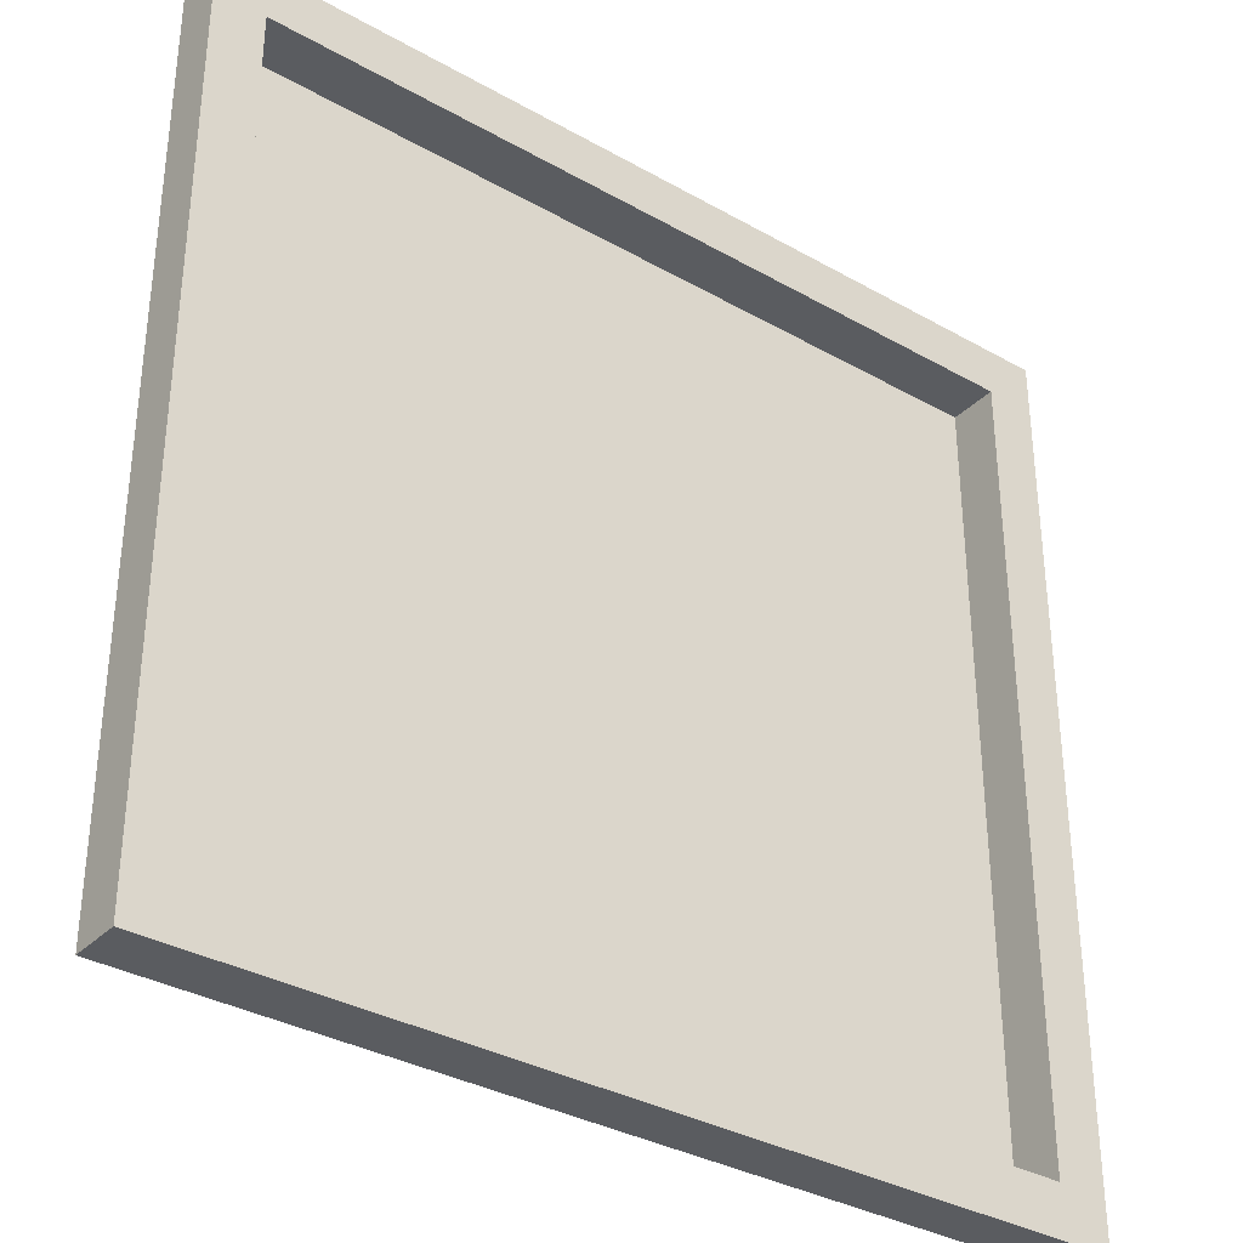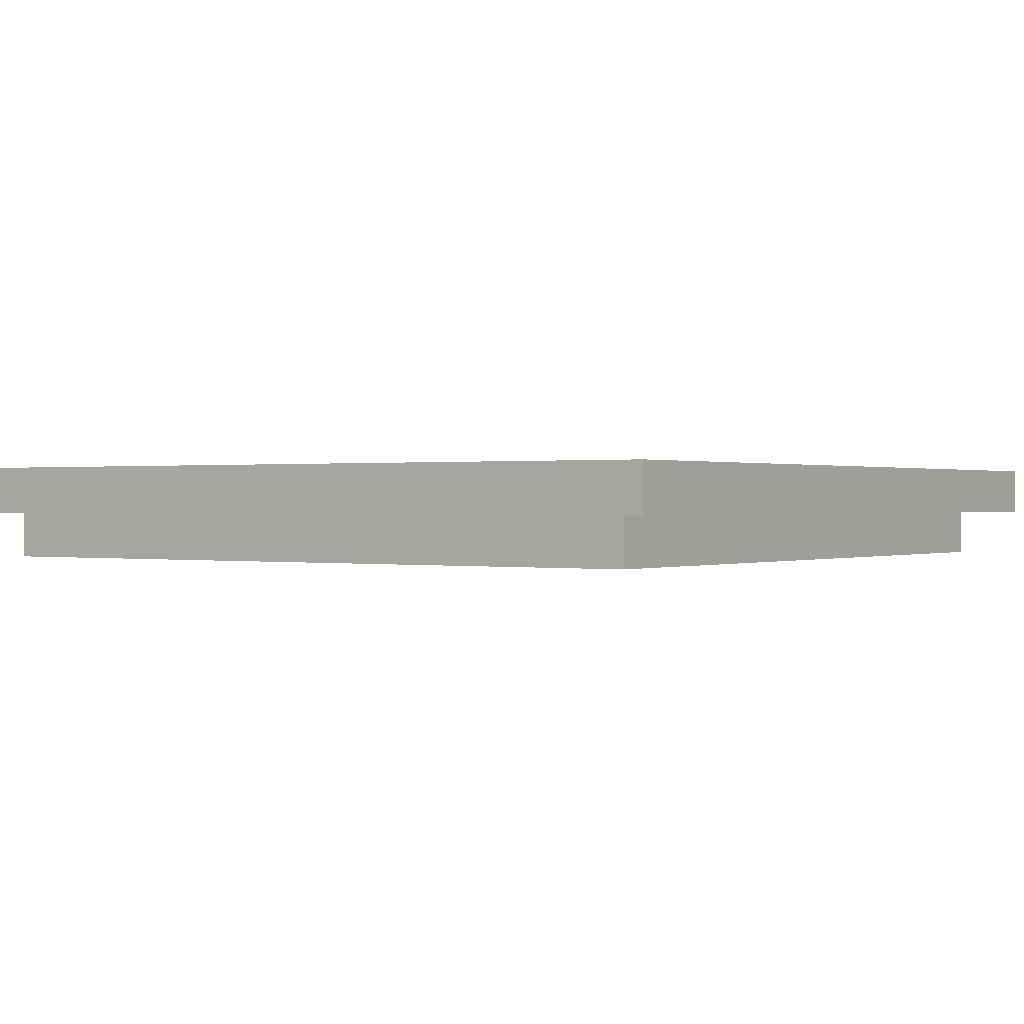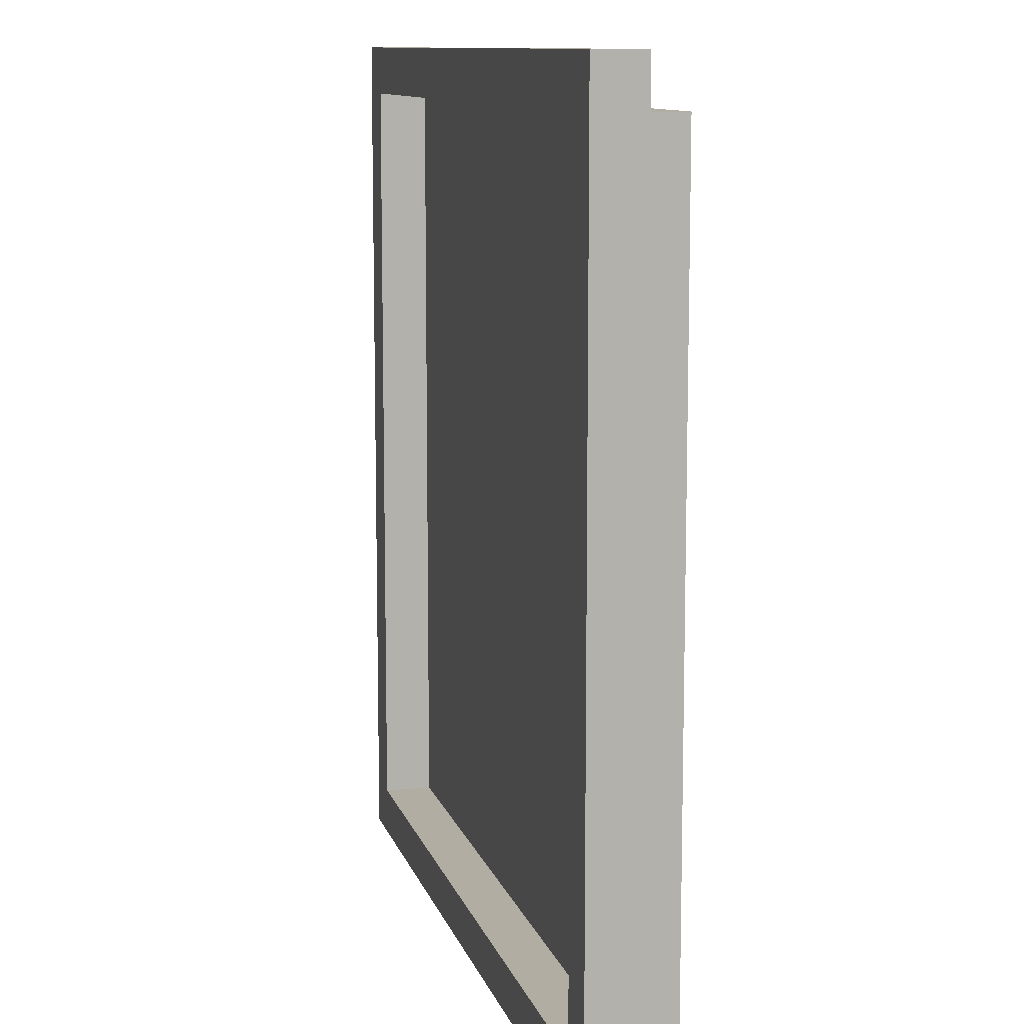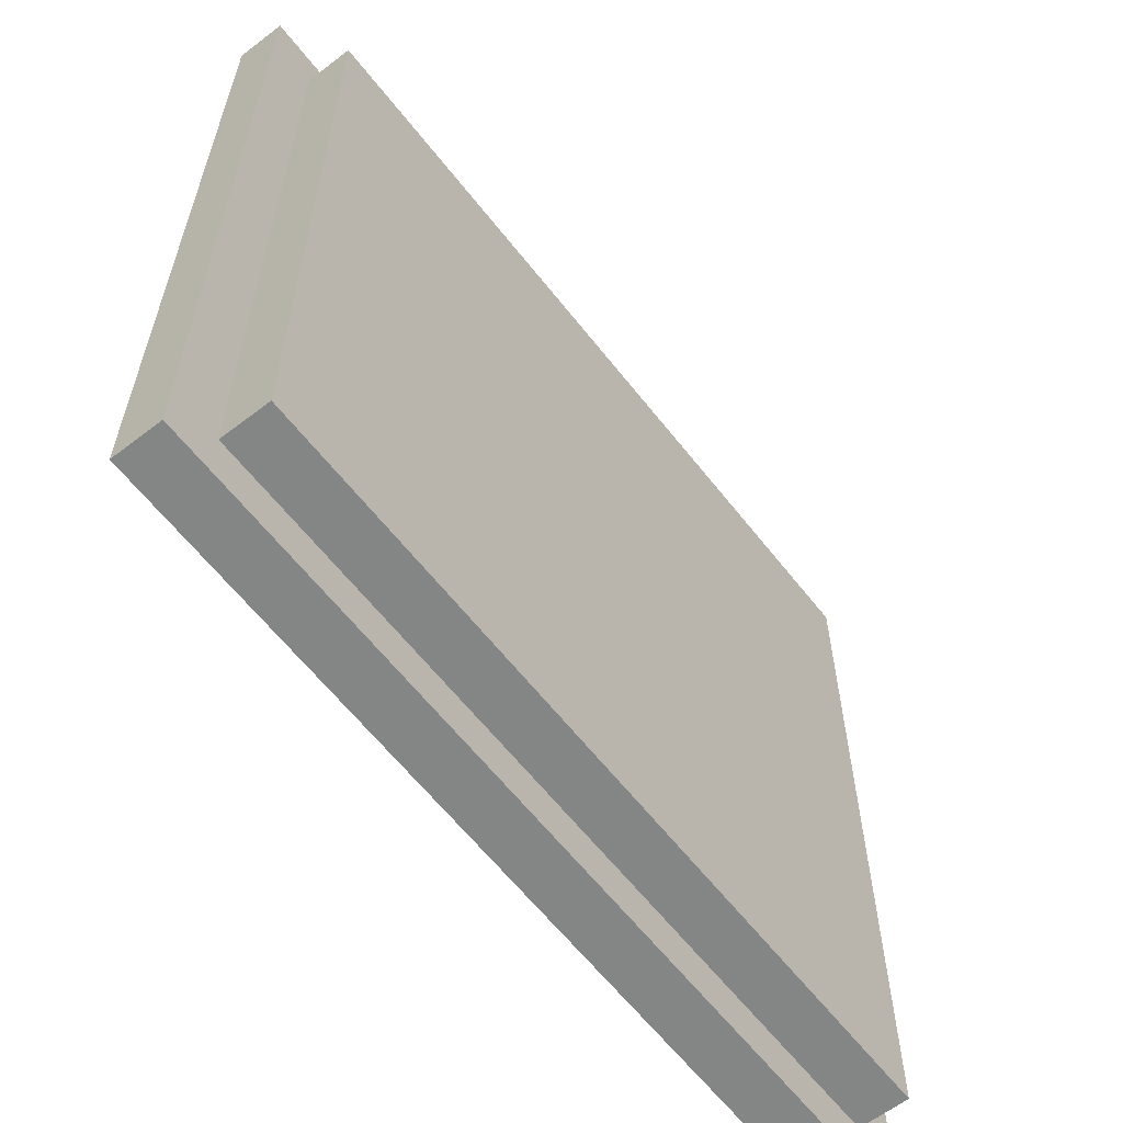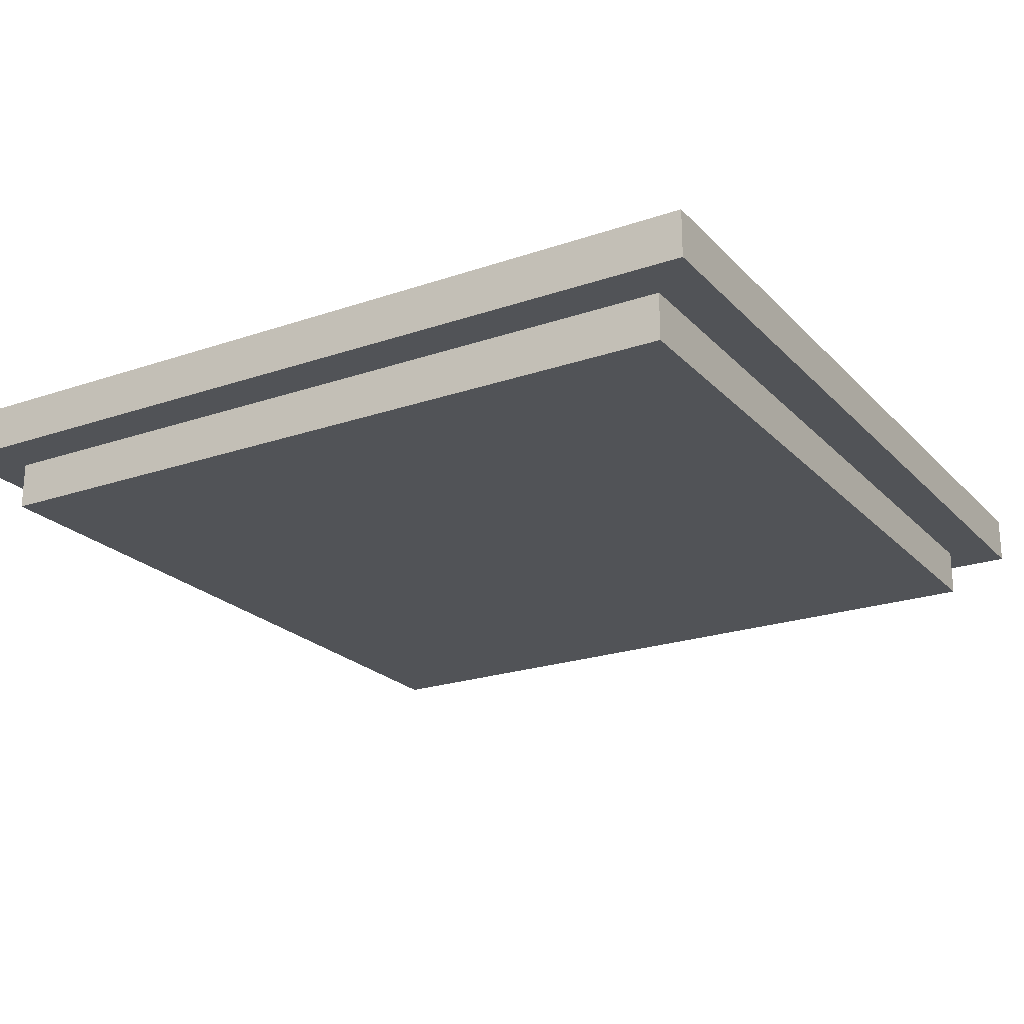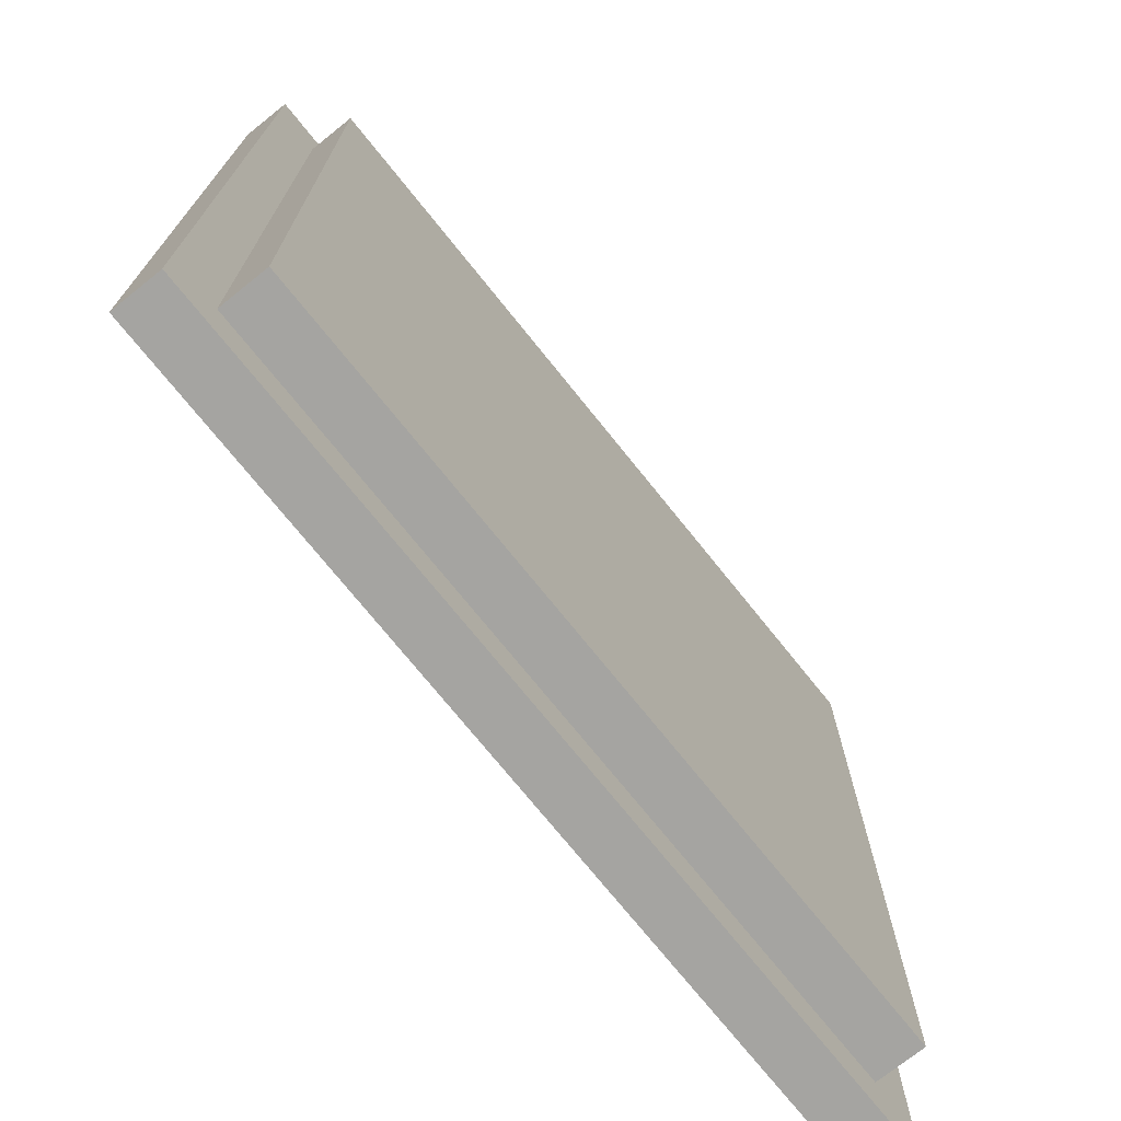
<metadata>
{"format":"obj","ext":"obj","renderer":"f3d","projection":"perspective","resolution":1024,"background":"white","views":[{"elev":-34.2,"azim":142.6,"up":"+Z"},{"elev":0.3,"azim":-55.5,"up":"+Y"},{"elev":10.6,"azim":-104.0,"up":"+Z"},{"elev":-61.6,"azim":-52.1,"up":"+Z"},{"elev":-22.2,"azim":30.8,"up":"+Y"},{"elev":-73.2,"azim":-51.3,"up":"+Z"}]}
</metadata>
<code>
o
v -0.9 0 0.9
v -0.9 0 -0.9
v -0.9 0.1 0.9
v -0.9 0.1 -0.9
v -0.8 -0.1 0.8
v -0.8 -0.1 0.7
v -0.8 -0.1 0.2
v -0.8 -0.1 0.1
v -0.8 -0.1 -0.8
v -0.8 0 0.8
v -0.8 0 0.7
v -0.8 0 0.2
v -0.8 0 0.1
v -0.8 0 -0.8
v 0.8 0 0.8
v 0.8 0 -0.8
v 0.8 0.1 0.8
v 0.8 0.1 -0.8
v -0.8 0 0.8
v -0.8 0 0.7
v -0.8 0 0.2
v -0.8 0 0.1
v -0.8 0 -0.8
v -0.8 0.1 0.8
v -0.8 0.1 -0.8
v 0.8 -0.1 0.8
v 0.8 -0.1 -0.8
v 0.8 0 0.8
v 0.8 0 -0.8
v 0.9 0 0.9
v 0.9 0 -0.9
v 0.9 0.1 0.9
v 0.9 0.1 -0.9
v -0.9 0 0.9
v -0.9 0.1 0.9
v 0.9 0 0.9
v 0.9 0.1 0.9
v -0.8 -0.1 0.8
v -0.8 0 0.8
v 0.8 -0.1 0.8
v 0.8 0 0.8
v -0.8 0 -0.8
v -0.8 0.1 -0.8
v -0.3 0 -0.8
v 0.2 0 -0.8
v 0.7 0 -0.8
v 0.8 0 -0.8
v 0.8 0.1 -0.8
v -0.8 0 0.8
v -0.8 0.1 0.8
v 0.8 0 0.8
v 0.8 0.1 0.8
v -0.8 -0.1 -0.8
v -0.8 0 -0.8
v -0.3 -0.1 -0.8
v -0.3 0 -0.8
v 0.2 -0.1 -0.8
v 0.2 0 -0.8
v 0.7 -0.1 -0.8
v 0.7 0 -0.8
v 0.8 -0.1 -0.8
v 0.8 0 -0.8
v -0.9 0 -0.9
v -0.9 0.1 -0.9
v 0.9 0 -0.9
v 0.9 0.1 -0.9
v -0.8 -0.1 0.8
v 0.8 -0.1 0.8
v -0.8 -0.1 0.7
v -0.3 -0.1 0.7
v -0.3 -0.1 0.6
v 0.4 -0.1 0.6
v 0.6 -0.1 0.6
v 0.7 -0.1 0.6
v -0.7 -0.1 0.5
v -0.4 -0.1 0.5
v 0.3 -0.1 0.5
v 0.4 -0.1 0.5
v 0.6 -0.1 0.5
v -0.7 -0.1 0.4
v -0.4 -0.1 0.4
v 0.2 -0.1 0.4
v 0.3 -0.1 0.4
v 0.4 -0.1 0.4
v 0.5 -0.1 0.4
v 0.2 -0.1 0.3
v 0.5 -0.1 0.3
v -0.8 -0.1 0.2
v -0.3 -0.1 0.2
v -0.8 -0.1 0.1
v -0.3 -0.1 0.1
v 0.1 -0.1 -0.1
v 0.5 -0.1 -0.1
v -0.7 -0.1 -0.2
v -0.4 -0.1 -0.2
v 0.1 -0.1 -0.2
v 0.5 -0.1 -0.2
v -0.7 -0.1 -0.3
v -0.4 -0.1 -0.3
v -0.2 -0.1 -0.3
v 0.2 -0.1 -0.3
v -0.5 -0.1 -0.4
v -0.2 -0.1 -0.4
v 0.2 -0.1 -0.4
v -0.5 -0.1 -0.5
v -0.2 -0.1 -0.5
v 0.2 -0.1 -0.6
v 0.7 -0.1 -0.6
v -0.3 -0.1 -0.7
v 0.2 -0.1 -0.7
v 0.7 -0.1 -0.7
v -0.8 -0.1 -0.8
v -0.3 -0.1 -0.8
v 0.2 -0.1 -0.8
v 0.7 -0.1 -0.8
v 0.8 -0.1 -0.8
v -0.9 0 0.9
v 0.9 0 0.9
v -0.8 0 0.8
v 0.8 0 0.8
v -0.8 0 0.7
v -0.8 0 0.2
v -0.8 0 0.1
v -0.8 0 -0.8
v -0.3 0 -0.8
v 0.2 0 -0.8
v 0.7 0 -0.8
v 0.8 0 -0.8
v -0.9 0 -0.9
v 0.9 0 -0.9
v -0.8 0 0.8
v 0.8 0 0.8
v -0.8 0 0.7
v -0.3 0 0.7
v -0.3 0 0.6
v 0.4 0 0.6
v 0.6 0 0.6
v 0.7 0 0.6
v -0.7 0 0.5
v -0.4 0 0.5
v 0.3 0 0.5
v 0.4 0 0.5
v 0.6 0 0.5
v -0.7 0 0.4
v -0.4 0 0.4
v 0.2 0 0.4
v 0.3 0 0.4
v 0.4 0 0.4
v 0.5 0 0.4
v 0.2 0 0.3
v 0.5 0 0.3
v -0.8 0 0.2
v -0.3 0 0.2
v -0.8 0 0.1
v -0.3 0 0.1
v 0.1 0 -0.1
v 0.5 0 -0.1
v -0.7 0 -0.2
v -0.4 0 -0.2
v 0.1 0 -0.2
v 0.5 0 -0.2
v -0.7 0 -0.3
v -0.4 0 -0.3
v -0.2 0 -0.3
v 0.2 0 -0.3
v -0.5 0 -0.4
v -0.2 0 -0.4
v 0.2 0 -0.4
v -0.5 0 -0.5
v -0.2 0 -0.5
v 0.2 0 -0.6
v 0.7 0 -0.6
v -0.3 0 -0.7
v 0.2 0 -0.7
v 0.7 0 -0.7
v -0.8 0 -0.8
v -0.3 0 -0.8
v 0.2 0 -0.8
v 0.7 0 -0.8
v 0.8 0 -0.8
v -0.9 0.1 0.9
v 0.9 0.1 0.9
v -0.8 0.1 0.8
v 0.8 0.1 0.8
v -0.8 0.1 -0.8
v 0.8 0.1 -0.8
v -0.9 0.1 -0.9
v 0.9 0.1 -0.9
f 3 2 1
f 4 2 3
f 10 6 5
f 11 7 6
f 11 6 10
f 12 8 7
f 12 7 11
f 13 9 8
f 13 8 12
f 14 9 13
f 17 16 15
f 18 16 17
f 19 20 24
f 22 23 24
f 21 22 24
f 20 21 24
f 24 23 25
f 26 27 28
f 28 27 29
f 30 31 32
f 32 31 33
f 36 35 34
f 37 35 36
f 40 39 38
f 41 39 40
f 44 43 42
f 45 43 44
f 46 43 45
f 47 43 46
f 48 43 47
f 49 50 51
f 51 50 52
f 53 54 55
f 55 54 56
f 55 56 57
f 57 56 58
f 57 58 59
f 59 58 60
f 59 60 61
f 61 60 62
f 63 64 65
f 65 64 66
f 69 68 67
f 70 68 69
f 71 70 69
f 71 68 70
f 72 68 71
f 73 68 72
f 74 68 73
f 75 71 69
f 75 72 71
f 76 72 75
f 77 72 76
f 78 73 72
f 78 72 77
f 79 74 73
f 79 73 78
f 80 75 69
f 80 76 75
f 81 77 76
f 81 76 80
f 82 77 81
f 83 78 77
f 83 77 82
f 84 79 78
f 84 78 83
f 85 79 84
f 86 82 81
f 86 83 82
f 86 85 84
f 86 84 83
f 86 81 80
f 87 79 85
f 87 85 86
f 88 86 80
f 88 80 69
f 88 87 86
f 89 87 88
f 90 89 88
f 91 87 89
f 91 89 90
f 92 91 90
f 92 87 91
f 93 79 87
f 93 87 92
f 94 92 90
f 95 92 94
f 96 93 92
f 96 92 95
f 97 79 93
f 97 93 96
f 98 95 94
f 98 94 90
f 99 96 95
f 99 95 98
f 99 97 96
f 100 97 99
f 101 97 100
f 102 99 98
f 102 100 99
f 103 101 100
f 103 100 102
f 104 97 101
f 104 101 103
f 105 103 102
f 105 102 98
f 106 104 103
f 106 103 105
f 107 97 104
f 107 104 106
f 107 106 105
f 108 68 74
f 108 97 107
f 108 74 79
f 108 79 97
f 109 107 105
f 110 108 107
f 110 107 109
f 111 68 108
f 111 108 110
f 112 98 90
f 112 105 98
f 112 109 105
f 113 110 109
f 113 109 112
f 114 111 110
f 114 110 113
f 115 68 111
f 115 111 114
f 116 68 115
f 119 118 117
f 120 118 119
f 121 119 117
f 122 121 117
f 123 122 117
f 124 123 117
f 128 118 120
f 129 127 126
f 129 128 127
f 129 124 117
f 129 125 124
f 129 126 125
f 130 118 128
f 130 128 129
f 131 132 133
f 133 132 134
f 133 134 135
f 134 132 135
f 135 132 136
f 136 132 137
f 137 132 138
f 133 135 139
f 135 136 139
f 139 136 140
f 140 136 141
f 136 137 142
f 141 136 142
f 137 138 143
f 142 137 143
f 133 139 144
f 139 140 144
f 140 141 145
f 144 140 145
f 145 141 146
f 141 142 147
f 146 141 147
f 142 143 148
f 147 142 148
f 148 143 149
f 145 146 150
f 146 147 150
f 148 149 150
f 147 148 150
f 144 145 150
f 149 143 151
f 150 149 151
f 144 150 152
f 133 144 152
f 150 151 152
f 152 151 153
f 152 153 154
f 153 151 155
f 154 153 155
f 154 155 156
f 155 151 156
f 151 143 157
f 156 151 157
f 154 156 158
f 158 156 159
f 156 157 160
f 159 156 160
f 157 143 161
f 160 157 161
f 158 159 162
f 154 158 162
f 159 160 163
f 162 159 163
f 160 161 163
f 163 161 164
f 164 161 165
f 162 163 166
f 163 164 166
f 164 165 167
f 166 164 167
f 165 161 168
f 167 165 168
f 166 167 169
f 162 166 169
f 167 168 170
f 169 167 170
f 168 161 171
f 170 168 171
f 169 170 171
f 138 132 172
f 171 161 172
f 143 138 172
f 161 143 172
f 169 171 173
f 171 172 174
f 173 171 174
f 172 132 175
f 174 172 175
f 154 162 176
f 162 169 176
f 169 173 176
f 173 174 177
f 176 173 177
f 174 175 178
f 177 174 178
f 175 132 179
f 178 175 179
f 179 132 180
f 181 182 183
f 183 182 184
f 181 183 185
f 184 182 186
f 181 185 187
f 185 186 187
f 186 182 188
f 187 186 188

</code>
